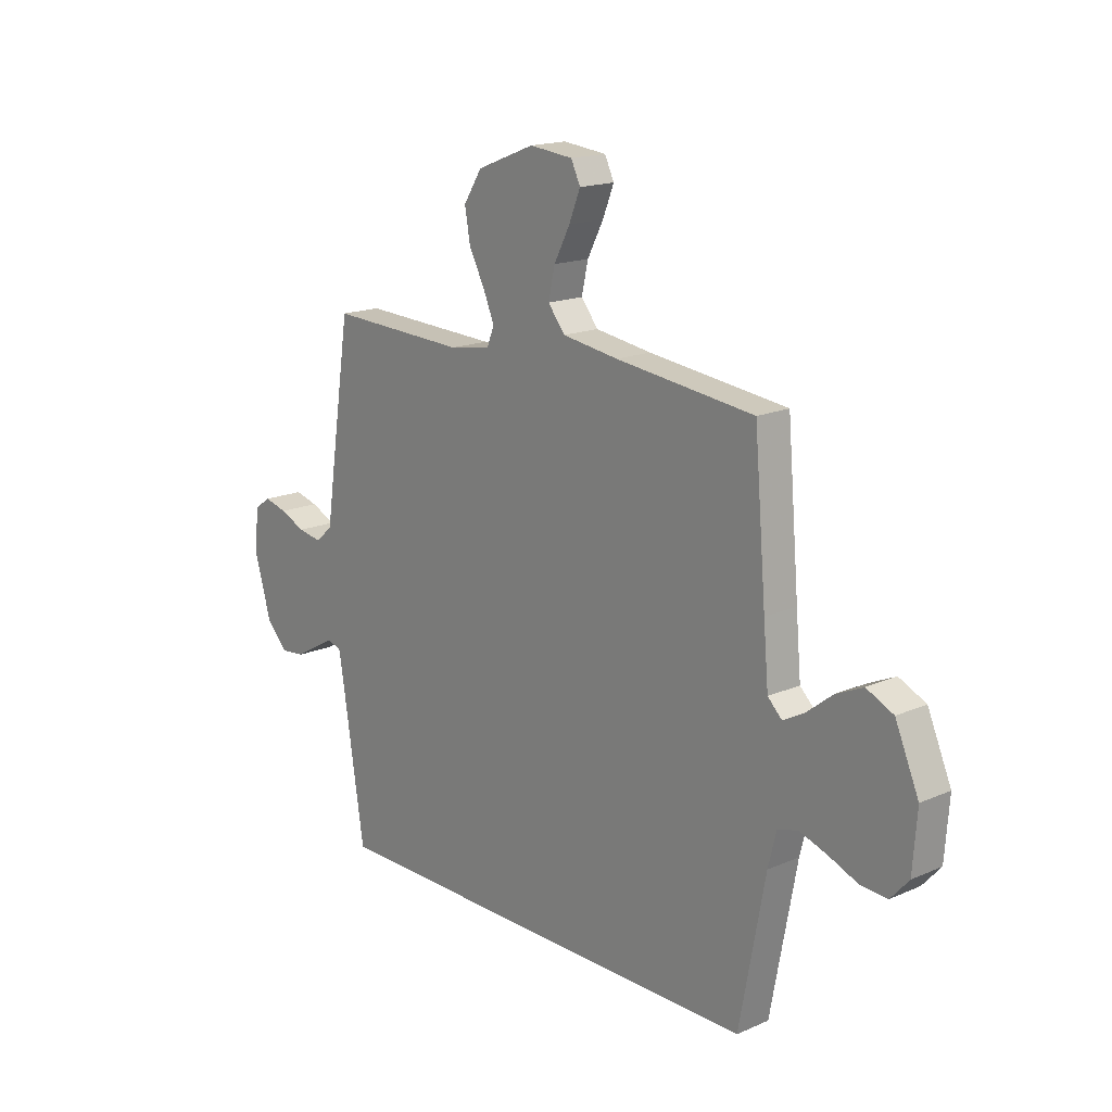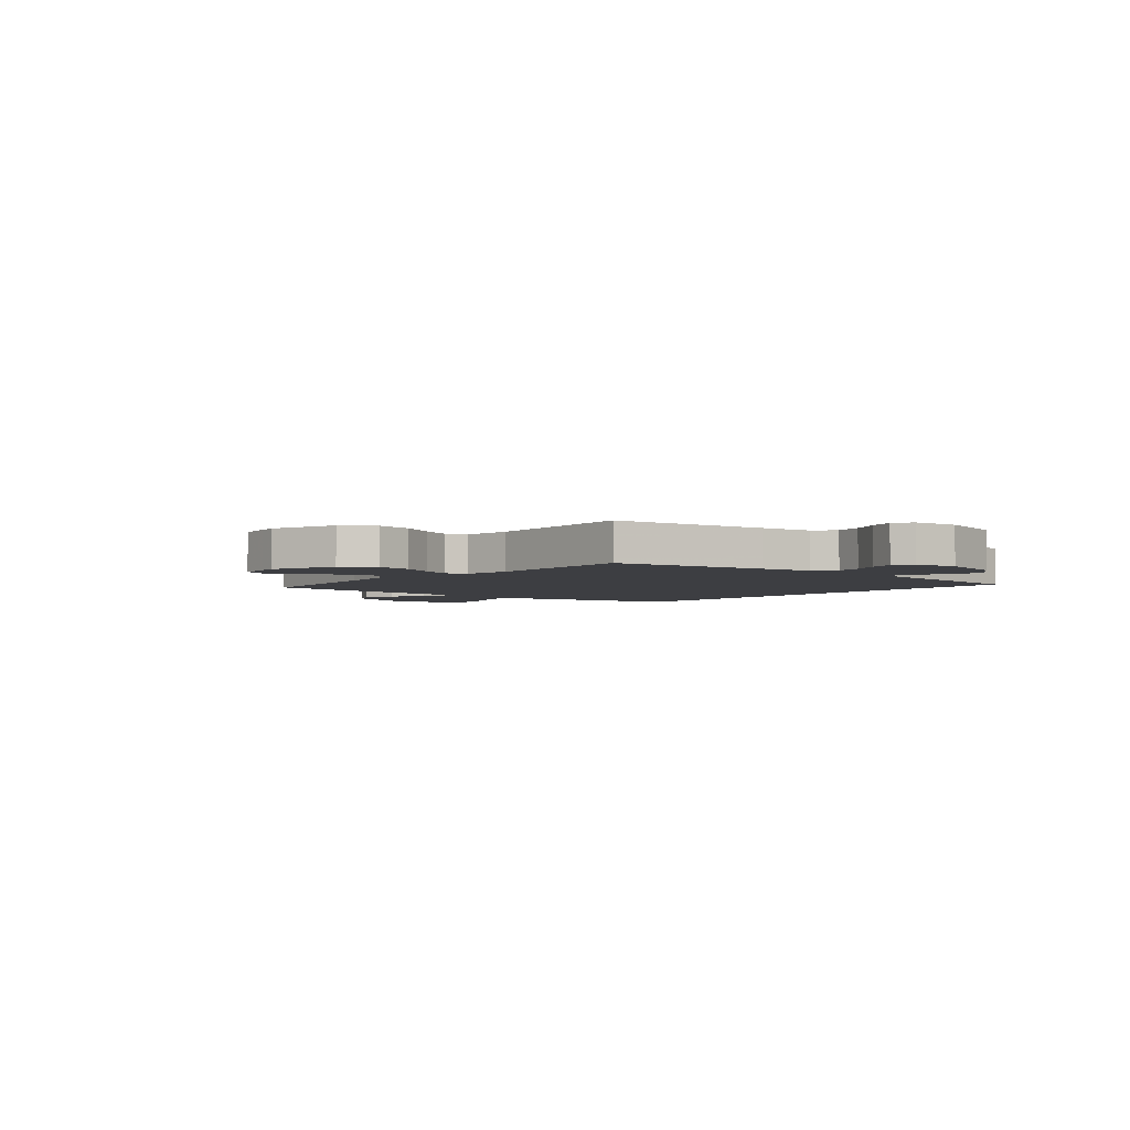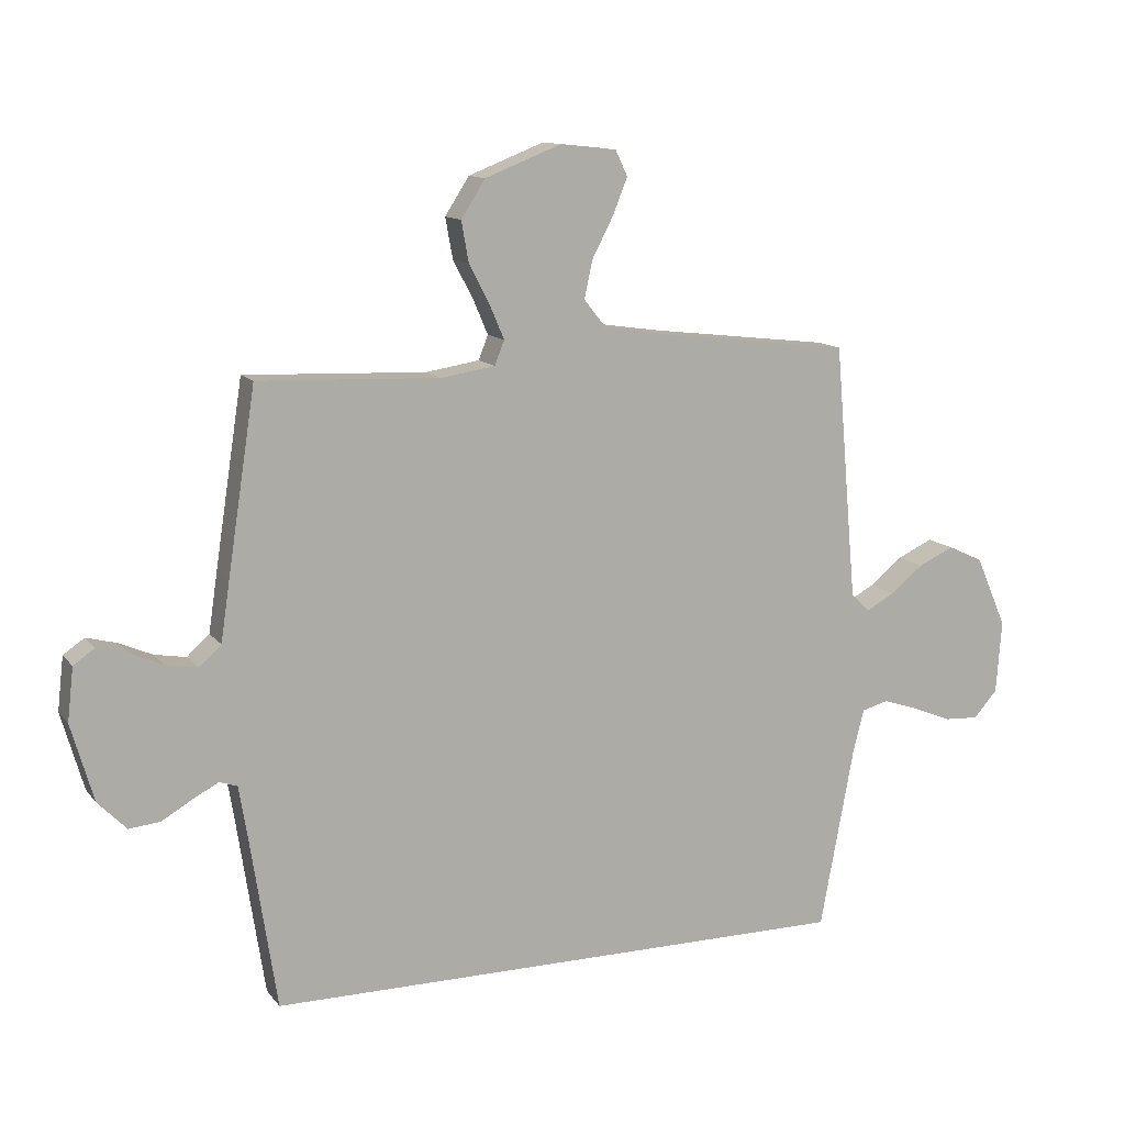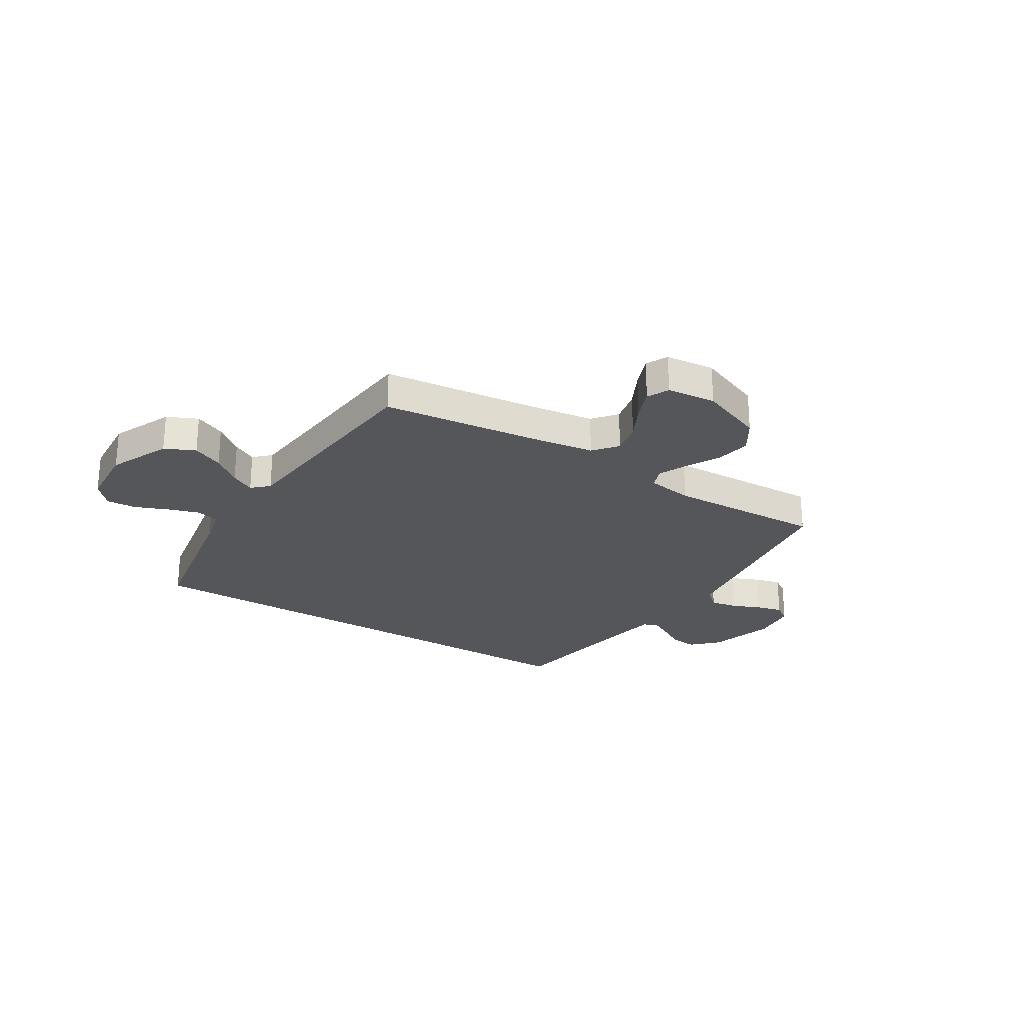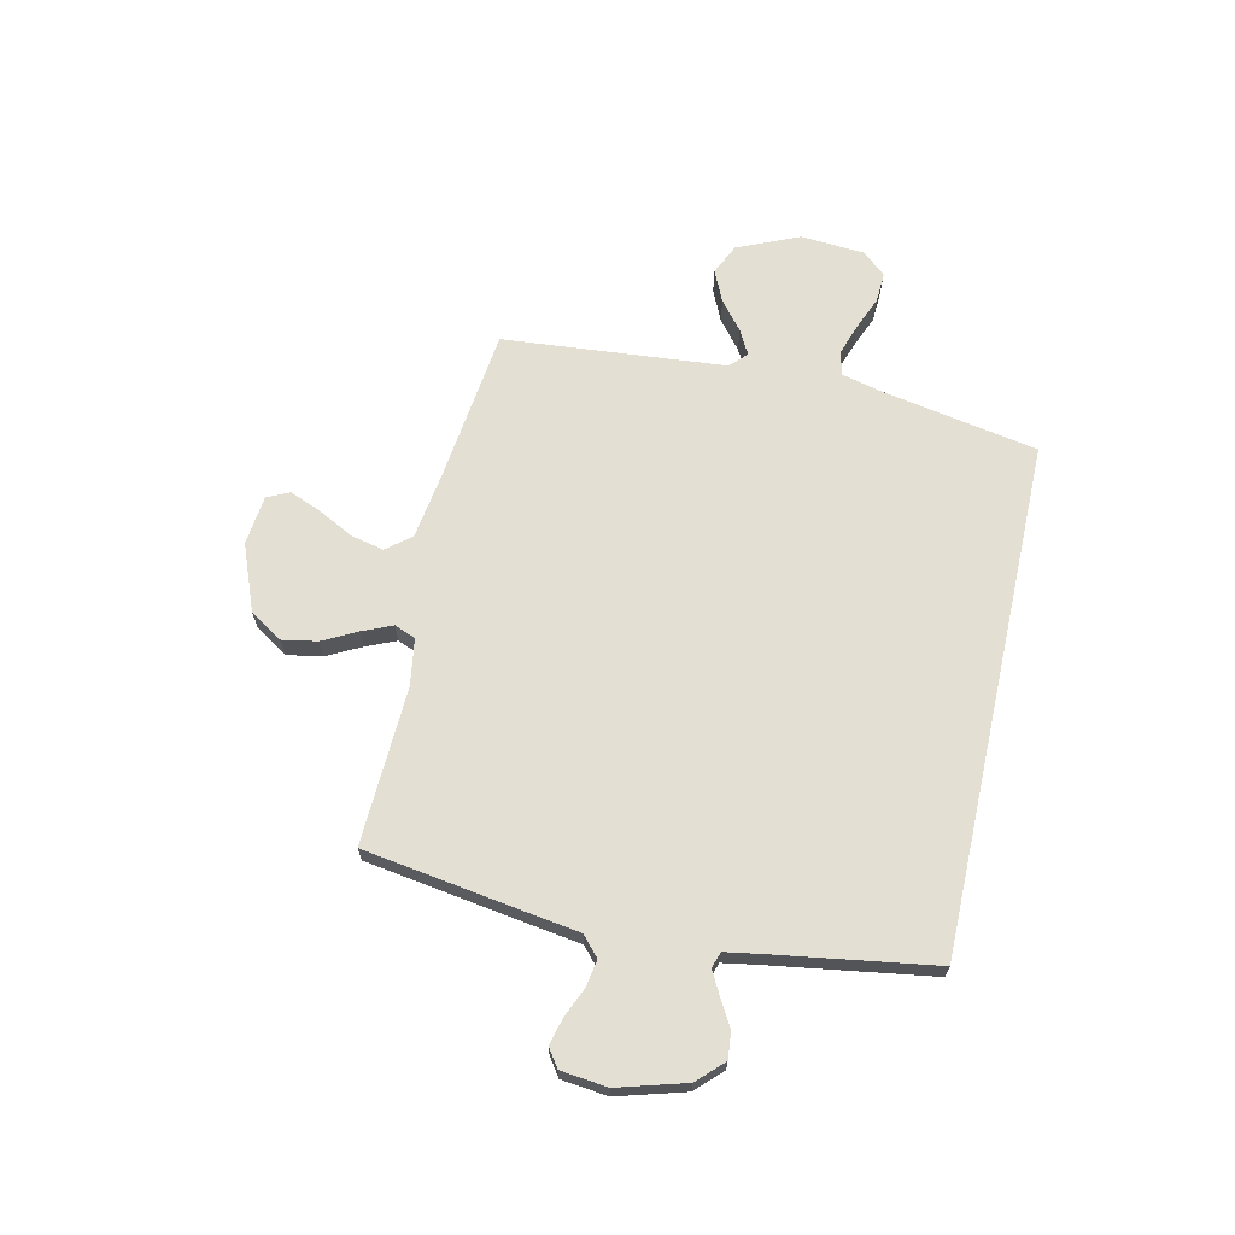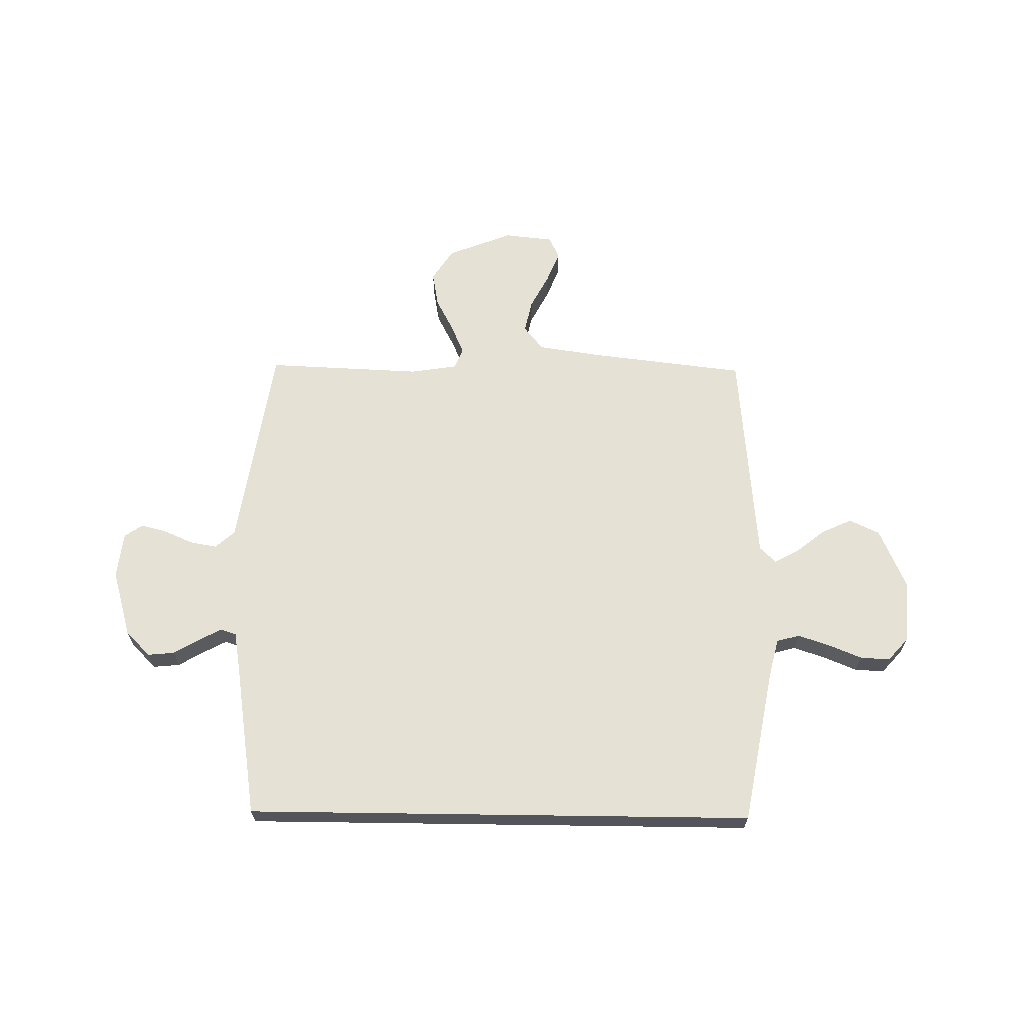
<metadata>
{"format":"obj","ext":"obj","renderer":"f3d","projection":"perspective","resolution":1024,"background":"white","views":[{"elev":16.9,"azim":-131.2,"up":"+Z"},{"elev":-3.6,"azim":50.2,"up":"+Y"},{"elev":12.2,"azim":157.0,"up":"+Z"},{"elev":-25.2,"azim":-32.2,"up":"+Y"},{"elev":66.8,"azim":102.6,"up":"+Y"},{"elev":65.1,"azim":-179.2,"up":"+Y"}]}
</metadata>
<code>
v 0.5 0.07 0.5
v 0.546 0.07 0.2
v 0.561 0.07 0.099
v 0.598 0.07 0.066
v 0.65 0.07 0.075
v 0.705 0.07 0.099
v 0.755 0.07 0.112
v 0.79 0.07 0.088
v 0.8 0.07 0
v 0.763 0.07 -0.128
v 0.716 0.07 -0.176
v 0.665 0.07 -0.171
v 0.615 0.07 -0.142
v 0.572 0.07 -0.119
v 0.542 0.07 -0.129
v 0.53 0.07 -0.2
v 0.484 0.07 -0.5
v -0.49 0.07 -0.5
v -0.546 0.07 -0.2
v -0.564 0.07 -0.128
v -0.608 0.07 -0.116
v -0.668 0.07 -0.136
v -0.732 0.07 -0.162
v -0.789 0.07 -0.165
v -0.828 0.07 -0.121
v -0.837 0.07 0
v -0.786 0.07 0.117
v -0.728 0.07 0.144
v -0.669 0.07 0.117
v -0.614 0.07 0.073
v -0.568 0.07 0.048
v -0.537 0.07 0.078
v -0.526 0.07 0.2
v -0.5 0.07 0.5
v -0.2 0.07 0.535
v -0.078 0.07 0.553
v -0.041 0.07 0.599
v -0.055 0.07 0.662
v -0.09 0.07 0.729
v -0.114 0.07 0.789
v -0.094 0.07 0.831
v 0 0.07 0.841
v 0.125 0.07 0.792
v 0.165 0.07 0.73
v 0.153 0.07 0.663
v 0.119 0.07 0.598
v 0.095 0.07 0.542
v 0.111 0.07 0.502
v 0.2 0.07 0.488
v 0.5 0 0.5
v 0.546 0 0.2
v 0.561 0 0.099
v 0.598 0 0.066
v 0.65 0 0.075
v 0.705 0 0.099
v 0.755 0 0.112
v 0.79 0 0.088
v 0.8 0 0
v 0.763 0 -0.128
v 0.716 0 -0.176
v 0.665 0 -0.171
v 0.615 0 -0.142
v 0.572 0 -0.119
v 0.542 0 -0.129
v 0.53 0 -0.2
v 0.484 0 -0.5
v -0.49 0 -0.5
v -0.546 0 -0.2
v -0.564 0 -0.128
v -0.608 0 -0.116
v -0.668 0 -0.136
v -0.732 0 -0.162
v -0.789 0 -0.165
v -0.828 0 -0.121
v -0.837 0 0
v -0.786 0 0.117
v -0.728 0 0.144
v -0.669 0 0.117
v -0.614 0 0.073
v -0.568 0 0.048
v -0.537 0 0.078
v -0.526 0 0.2
v -0.5 0 0.5
v -0.2 0 0.535
v -0.078 0 0.553
v -0.041 0 0.599
v -0.055 0 0.662
v -0.09 0 0.729
v -0.114 0 0.789
v -0.094 0 0.831
v 0 0 0.841
v 0.125 0 0.792
v 0.165 0 0.73
v 0.153 0 0.663
v 0.119 0 0.598
v 0.095 0 0.542
v 0.111 0 0.502
v 0.2 0 0.488
f 43 44 45 46
f 43 46 47
f 42 43 47
f 41 42 47
f 38 39 40 41
f 38 41 47 48
f 33 34 35
f 32 33 35 36
f 27 28 29 30
f 27 30 31
f 26 27 31
f 25 26 31
f 22 23 24 25
f 21 22 25 31
f 20 21 31 32
f 16 17 18 19
f 15 16 19 20
f 14 15 20 32
f 10 11 12 13
f 10 13 14
f 5 6 7 8
f 4 5 8 9
f 49 1 2 3
f 48 49 3
f 37 38 48
f 36 37 48 3
f 32 36 3 4
f 10 14 32
f 4 9 10 32
f 95 94 93 92
f 96 95 92
f 96 92 91
f 96 91 90
f 90 89 88 87
f 97 96 90 87
f 84 83 82
f 85 84 82 81
f 79 78 77 76
f 80 79 76
f 80 76 75
f 80 75 74
f 74 73 72 71
f 80 74 71 70
f 81 80 70 69
f 68 67 66 65
f 69 68 65 64
f 81 69 64 63
f 62 61 60 59
f 63 62 59
f 57 56 55 54
f 58 57 54 53
f 52 51 50 98
f 52 98 97
f 97 87 86
f 52 97 86 85
f 53 52 85 81
f 81 63 59
f 81 59 58 53
f 1 50 51 2
f 2 51 52 3
f 3 52 53 4
f 4 53 54 5
f 5 54 55 6
f 6 55 56 7
f 7 56 57 8
f 8 57 58 9
f 9 58 59 10
f 10 59 60 11
f 11 60 61 12
f 12 61 62 13
f 13 62 63 14
f 14 63 64 15
f 15 64 65 16
f 16 65 66 17
f 17 66 67 18
f 18 67 68 19
f 19 68 69 20
f 20 69 70 21
f 21 70 71 22
f 22 71 72 23
f 23 72 73 24
f 24 73 74 25
f 25 74 75 26
f 26 75 76 27
f 27 76 77 28
f 28 77 78 29
f 29 78 79 30
f 30 79 80 31
f 31 80 81 32
f 32 81 82 33
f 33 82 83 34
f 34 83 84 35
f 35 84 85 36
f 36 85 86 37
f 37 86 87 38
f 38 87 88 39
f 39 88 89 40
f 40 89 90 41
f 41 90 91 42
f 42 91 92 43
f 43 92 93 44
f 44 93 94 45
f 45 94 95 46
f 46 95 96 47
f 47 96 97 48
f 48 97 98 49
f 49 98 50 1

</code>
